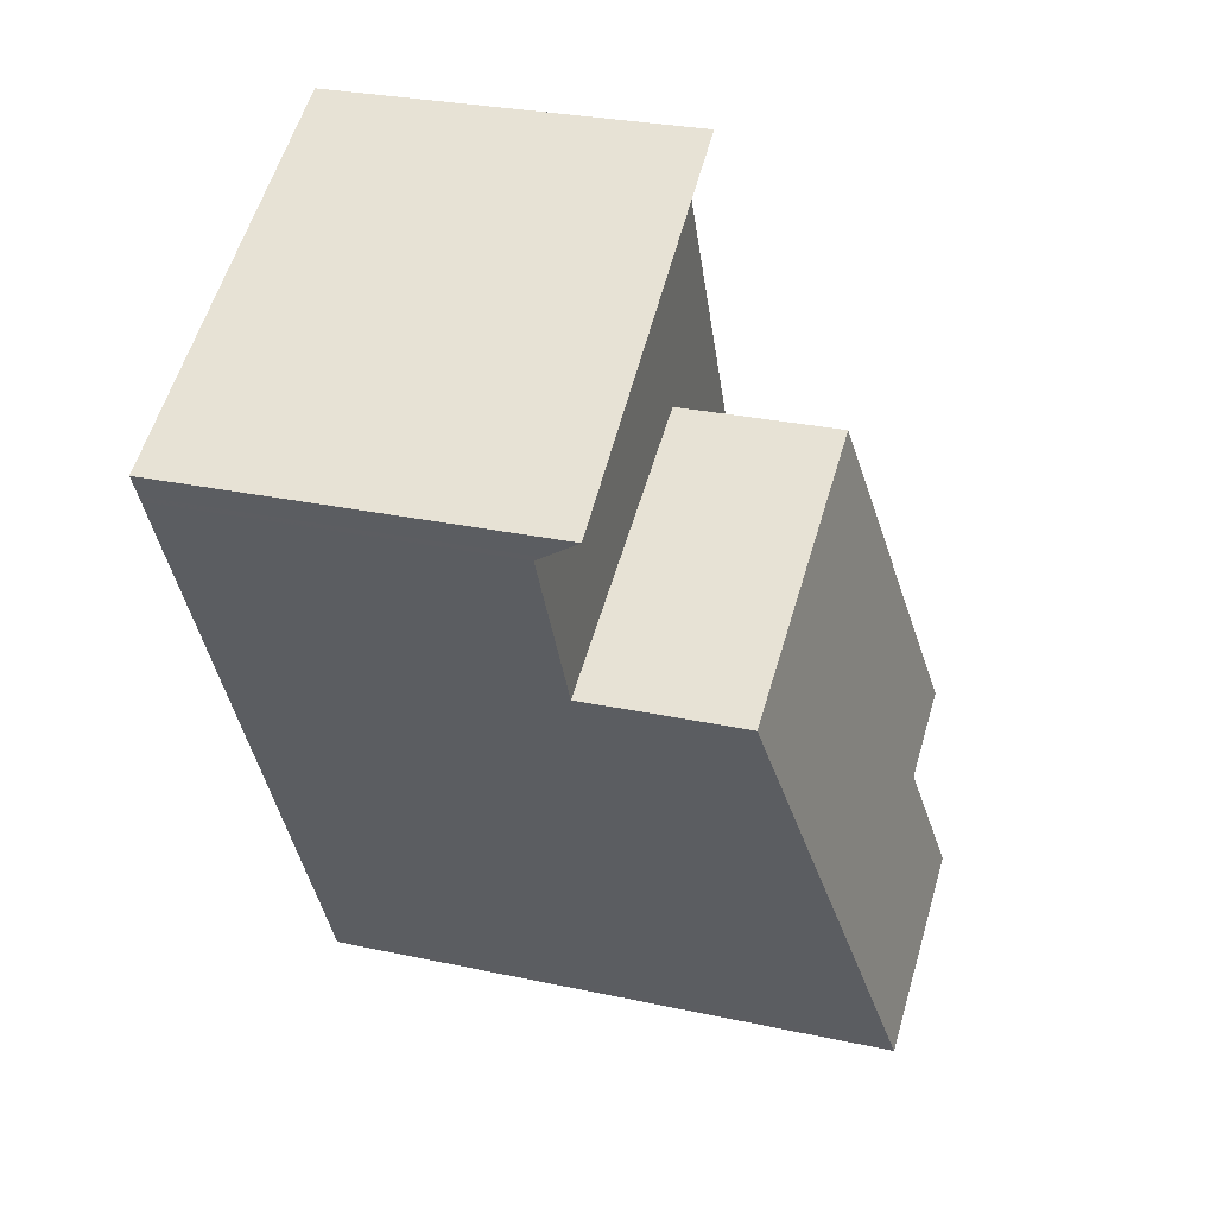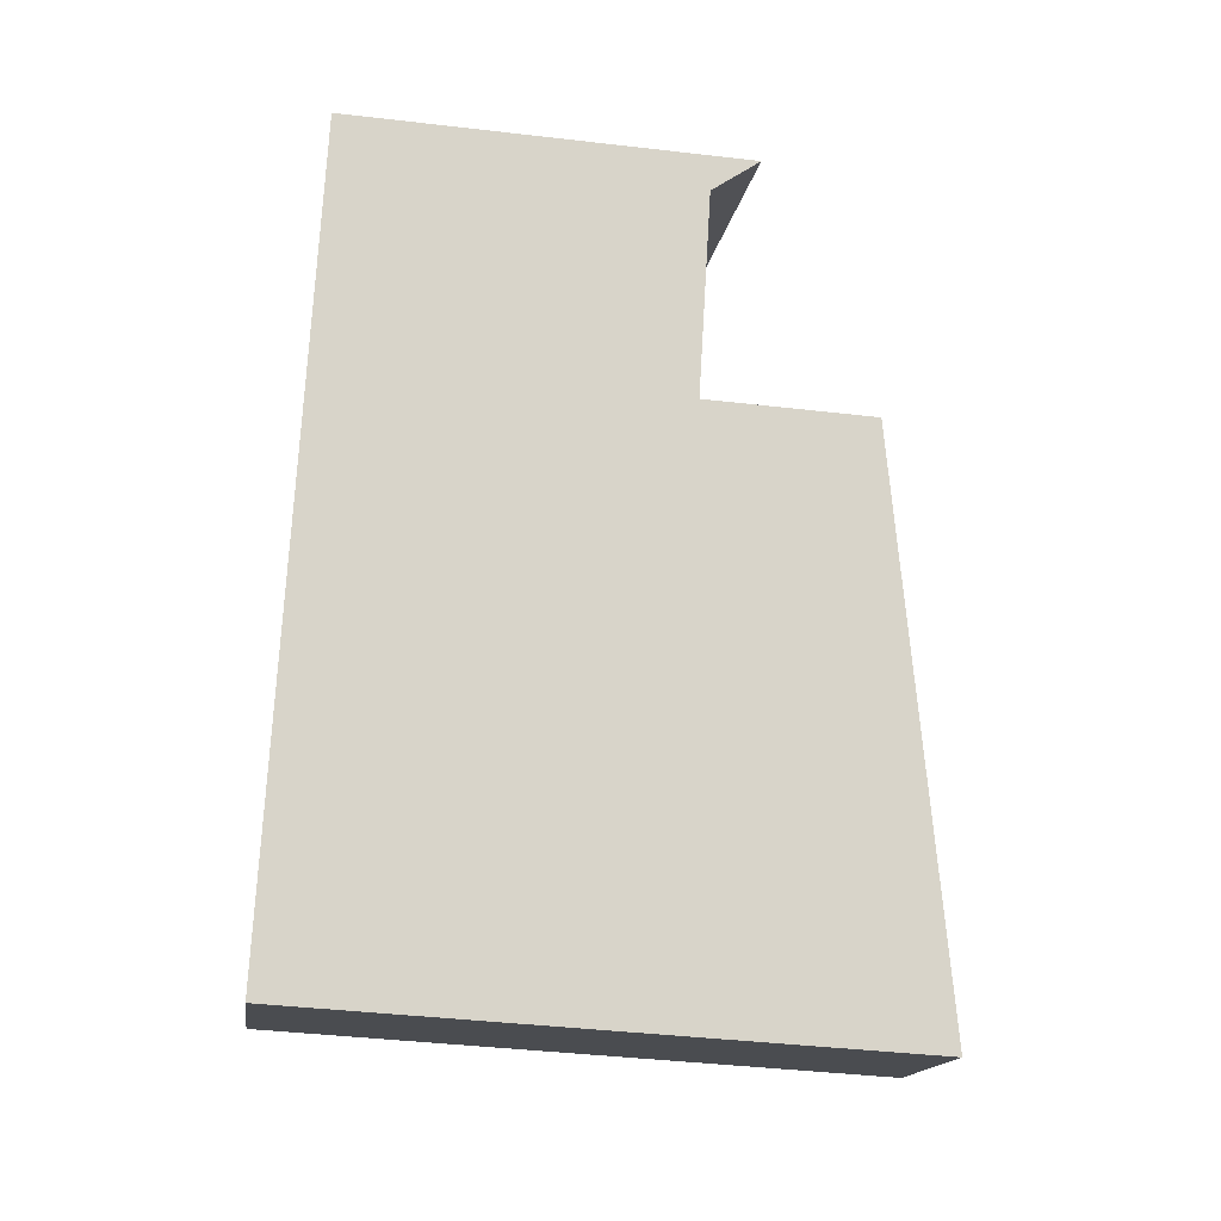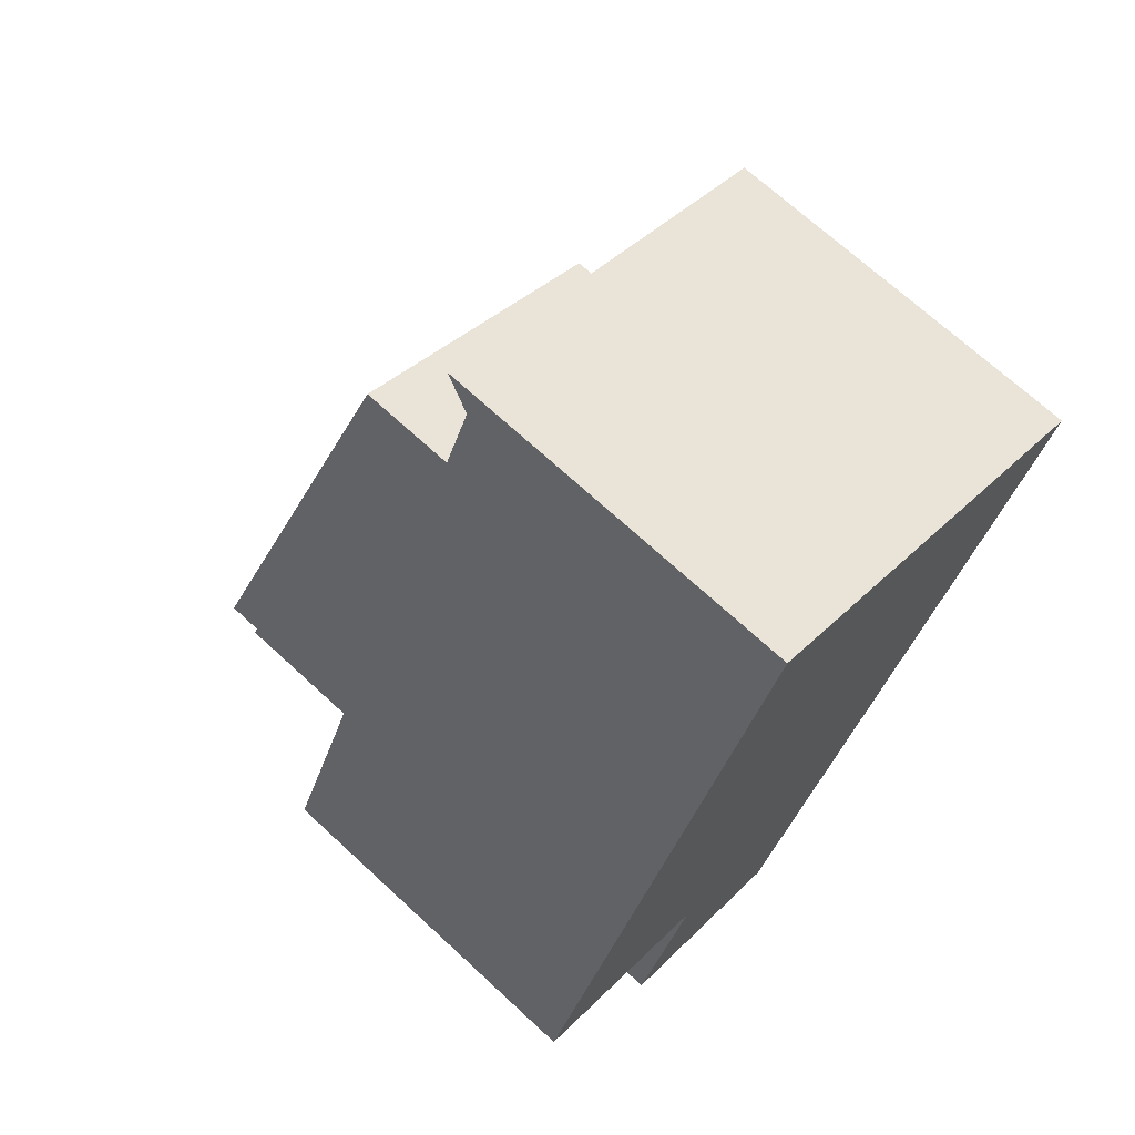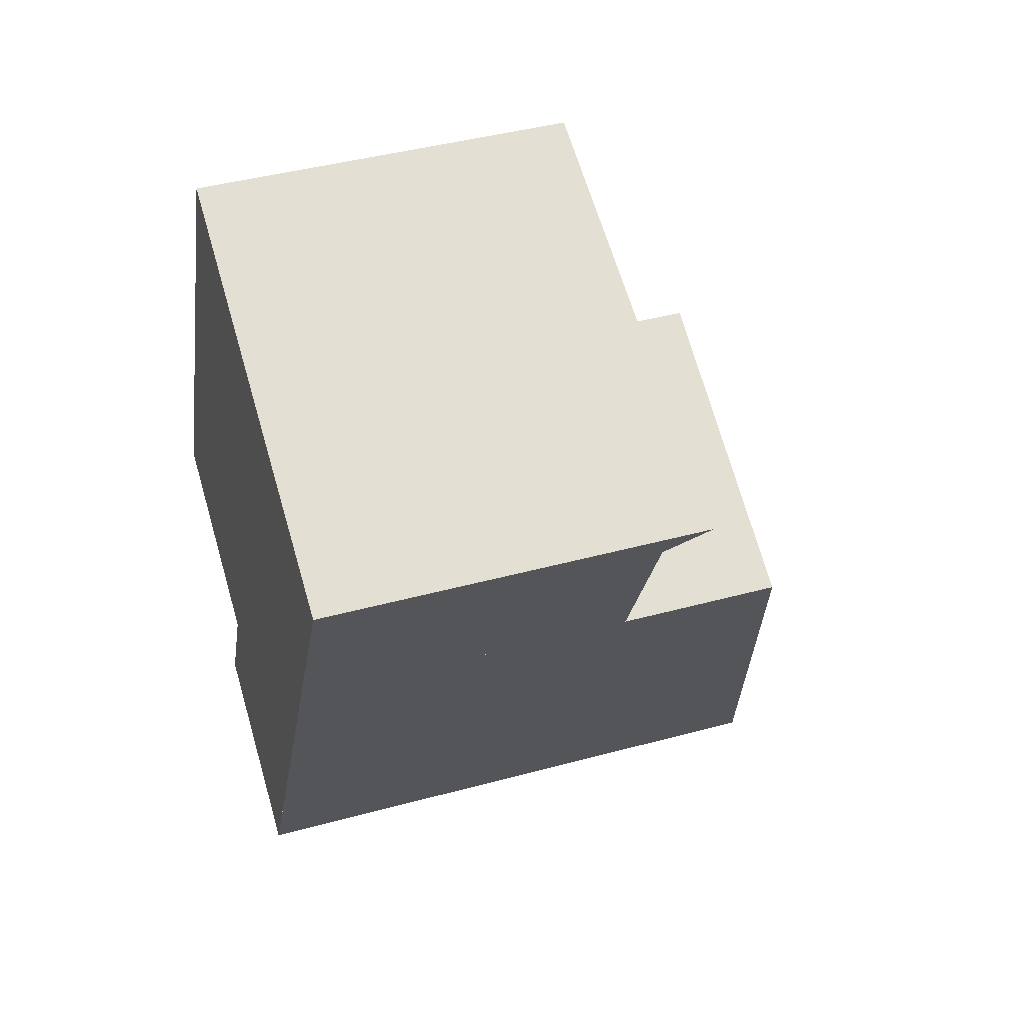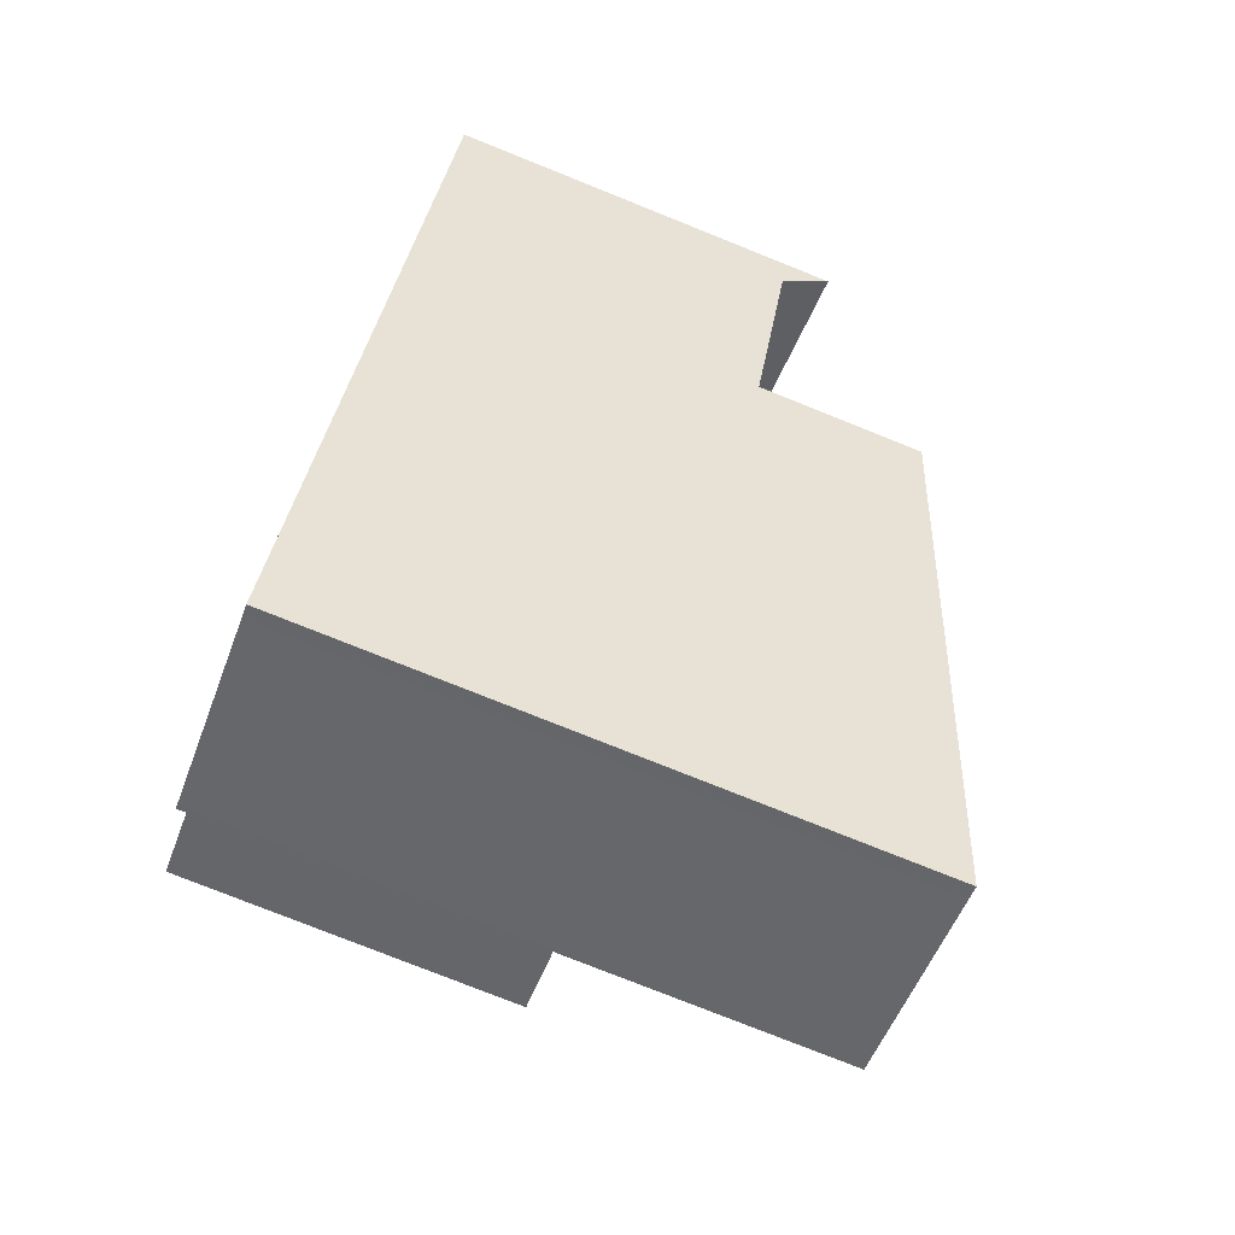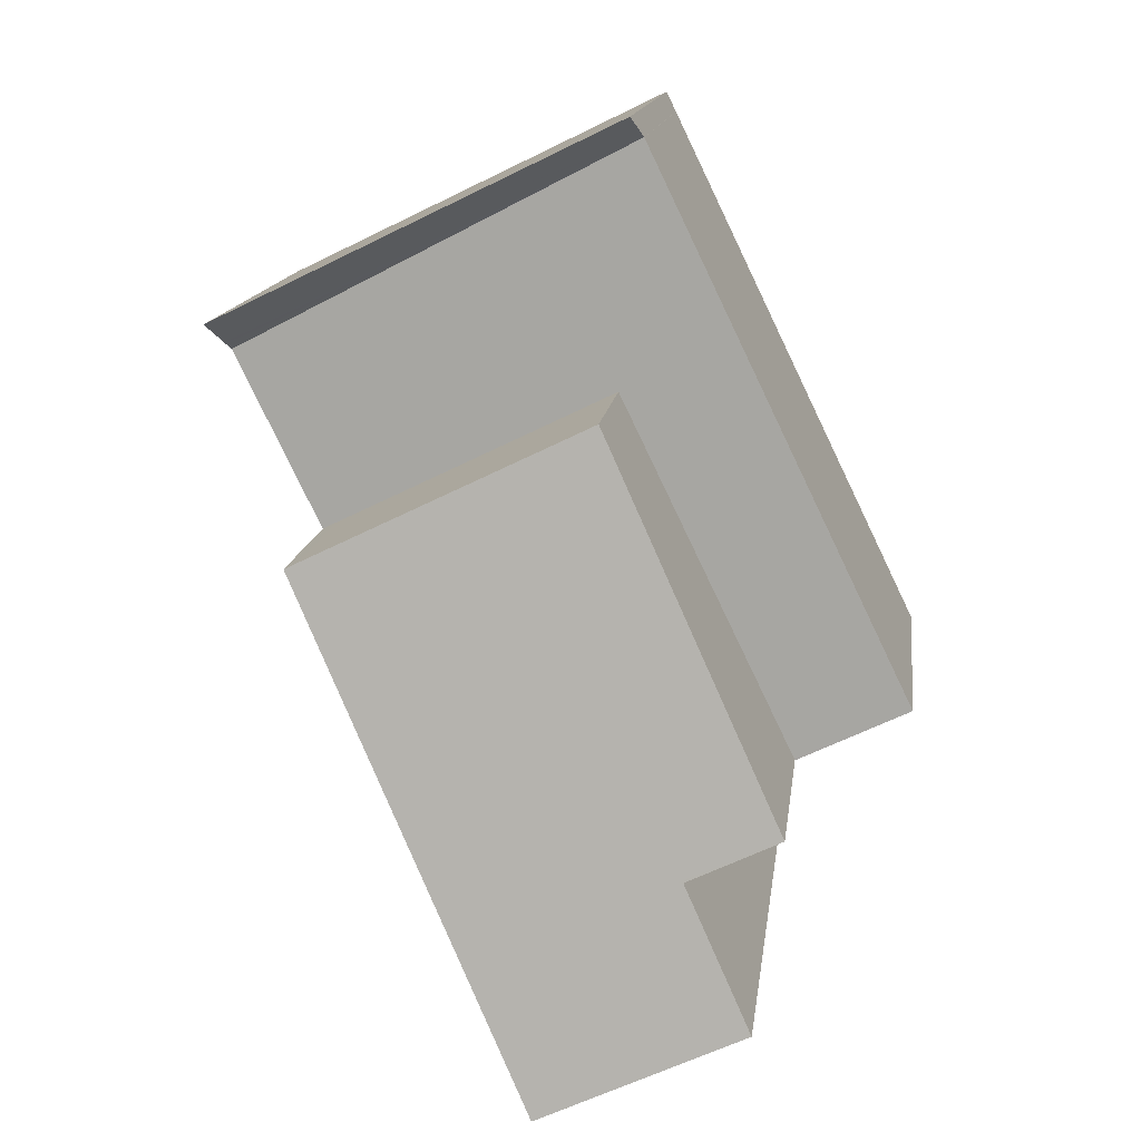
<metadata>
{"format":"obj","ext":"obj","renderer":"f3d","projection":"perspective","resolution":1024,"background":"white","views":[{"elev":29.1,"azim":-72.3,"up":"+Y"},{"elev":-40.4,"azim":-98.2,"up":"+Y"},{"elev":69.5,"azim":132.8,"up":"+Y"},{"elev":42.7,"azim":-108.0,"up":"+Y"},{"elev":-77.6,"azim":-111.8,"up":"+Y"},{"elev":14.4,"azim":7.3,"up":"+Y"}]}
</metadata>
<code>
v -2461 -2306 9.1
v -2460 -2308 9.488
v -2463 -2310 9.461
v -2458 -2305 5.502
v -2468 -2299 6.141
v -2462 -2296 5.947
v -2463 -2310 9.461
v -2464 -2308 9.068
v -2464 -2308 9.068
v -2467 -2302 8.035
v -2459 -2306 9.111
v -2468 -2299 5.43
v -2462 -2296 5.461
v -2464 -2297 5.452
v -2459 -2306 5.493
v -2468 -2299 5.43
v -2462 -2296 5.461
v -2468 -2299 5.43
v -2459 -2306 5.493
v -2467 -2302 5.443
v -2468 -2299 5.873
v -2462 -2296 5.661
v -2468 -2299 5.873
v -2468 -2299 5.43
v -2467 -2302 8.035
v -2467 -2302 5.443
v -2468 -2299 6.141
v -2459 -2306 5.493
v -2458 -2305 5.501
v -2459 -2306 9.104
v -2459 -2306 5.493
v -2462 -2296 5.661
v -2462 -2296 5.461
v -2462 -2296 5.948
v -2462 -2296 5.461
v -2458 -2305 5.501
v -2458 -2305 5.502
v -2468 -2299 5.574
v -2464 -2297 5.448
v -2464 -2297 5.448
v -2464 -2297 5.452
v -2462 -2296 5.461
v -2462 -2296 5.461
v -2468 -2299 5.574
v -2468 -2299 5.621
v -2462 -2296 5.46
v -2462 -2296 5.46
v -2462 -2296 5.461
v -2462 -2296 5.461
v -2468 -2299 5.622
v -2467 -2302 8.035
v -2467 -2302 8.035
v -2467 -2302 5.443
v -2462 -2300 5.466
v -2460 -2299 5.475
v -2462 -2300 8.07
v -2462 -2300 5.466
v -2467 -2302 5.443
v -2460 -2299 5.475
v -2464 -2297 5.452
v -2464 -2297 5.502
v -2464 -2297 5.72
v -2462 -2300 8.07
v -2459 -2306 9.104
v -2464 -2296 6.001
v -2462 -2300 8.07
v -2462 -2300 5.466
v -2459 -2306 9.111
v -2464 -2308 9.165
v -2464 -2308 9.165
v -2461 -2307 9.189
v -2463 -2310 9.462
v -2464 -2308 9.166
v -2468 -2299 5.431
v -2467 -2302 5.444
v -2464 -2308 9.07
v -2467 -2302 8.036
v -2468 -2299 5.616
v -2468 -2299 5.567
v -2468 -2299 5.866
v -2468 -2299 5.431
v -2468 -2299 6.134
v -2467 -2302 8.036
v -2467 -2302 5.444
v -2460 -2308 9.487
v -2461 -2307 9.189
v -2465 -2298 5.445
v -2464 -2301 5.458
v -2465 -2298 5.541
v -2465 -2298 5.471
v -2465 -2297 5.77
v -2465 -2298 5.445
v -2465 -2297 6.047
v -2461 -2306 9.092
v -2464 -2301 8.059
v -2464 -2301 8.059
v -2464 -2301 5.458
v -2463 -2309 9.347
v -2463 -2309 9.347
v -2460 -2308 9.374
v -2460 -2308 9.374
v -2463 -2309 9.349
v -2463 -2310 9.44
v -2463 -2310 9.44
v -2460 -2308 9.465
v -2460 -2308 9.464
v -2463 -2310 9.442
v -2461 -2307 9.189
v -2461 -2306 9.1
v -2461 -2306 0
v -2461 -2307 0
v -2460 -2308 9.487
v -2460 -2308 9.488
v -2460 -2308 0
v -2460 -2308 0
v -2463 -2310 9.44
v -2463 -2310 9.461
v -2463 -2310 0
v -2463 -2310 0
v -2458 -2305 5.502
v -2458 -2305 5.502
v -2458 -2305 0
v -2458 -2305 0
v -2468 -2299 6.141
v -2468 -2299 6.141
v -2468 -2299 0
v -2468 -2299 8.882e-16
v -2462 -2296 5.661
v -2462 -2296 5.947
v -2462 -2296 0
v -2462 -2296 0
v -2463 -2310 9.461
v -2463 -2310 9.461
v -2463 -2310 0
v -2463 -2310 0
v -2467 -2302 8.035
v -2464 -2308 9.068
v -2464 -2308 0
v -2467 -2302 0
v -2462 -2296 5.461
v -2462 -2296 5.461
v -2462 -2296 0
v -2462 -2296 0
v -2468 -2299 5.574
v -2468 -2299 5.43
v -2468 -2299 0
v -2468 -2299 0
v -2468 -2299 6.141
v -2468 -2299 5.873
v -2468 -2299 -8.882e-16
v -2468 -2299 0
v -2462 -2296 5.461
v -2462 -2296 5.661
v -2462 -2296 0
v -2462 -2296 0
v -2468 -2299 6.134
v -2468 -2299 6.141
v -2468 -2299 8.882e-16
v -2468 -2299 -8.882e-16
v -2458 -2305 5.502
v -2458 -2305 5.501
v -2458 -2305 0
v -2458 -2305 0
v -2462 -2296 5.947
v -2462 -2296 5.948
v -2462 -2296 0
v -2462 -2296 0
v -2459 -2306 5.493
v -2458 -2305 5.502
v -2458 -2305 0
v -2459 -2306 0
v -2460 -2299 5.475
v -2462 -2296 5.461
v -2462 -2296 0
v -2460 -2299 0
v -2468 -2299 5.622
v -2468 -2299 5.574
v -2468 -2299 0
v -2468 -2299 0
v -2462 -2296 5.461
v -2462 -2296 5.461
v -2462 -2296 0
v -2462 -2296 0
v -2468 -2299 5.873
v -2468 -2299 5.622
v -2468 -2299 0
v -2468 -2299 -8.882e-16
v -2468 -2299 5.43
v -2467 -2302 5.443
v -2467 -2302 8.882e-16
v -2468 -2299 0
v -2458 -2305 5.501
v -2460 -2299 5.475
v -2460 -2299 0
v -2458 -2305 0
v -2462 -2296 5.948
v -2464 -2296 6.001
v -2464 -2296 0
v -2462 -2296 0
v -2461 -2306 9.1
v -2459 -2306 9.111
v -2459 -2306 0
v -2461 -2306 0
v -2464 -2308 9.068
v -2464 -2308 9.165
v -2464 -2308 0
v -2464 -2308 0
v -2460 -2308 9.374
v -2461 -2307 9.189
v -2461 -2307 0
v -2460 -2308 0
v -2463 -2310 9.461
v -2463 -2310 9.462
v -2463 -2310 0
v -2463 -2310 0
v -2465 -2297 6.047
v -2468 -2299 6.134
v -2468 -2299 -8.882e-16
v -2465 -2297 8.882e-16
v -2463 -2310 9.462
v -2460 -2308 9.487
v -2460 -2308 0
v -2463 -2310 0
v -2464 -2296 6.001
v -2465 -2297 6.047
v -2465 -2297 8.882e-16
v -2464 -2296 0
v -2464 -2308 9.165
v -2463 -2309 9.347
v -2463 -2309 0
v -2464 -2308 0
v -2460 -2308 9.465
v -2460 -2308 9.374
v -2460 -2308 0
v -2460 -2308 0
v -2463 -2309 9.347
v -2463 -2310 9.44
v -2463 -2310 0
v -2463 -2309 0
v -2460 -2308 9.488
v -2460 -2308 9.465
v -2460 -2308 0
v -2460 -2308 0
v -2458 -2305 0
v -2461 -2306 0
v -2460 -2308 0
v -2463 -2310 0
v -2468 -2299 0
v -2462 -2296 0
f 37 15 28 36
f 38 24 18 44
f 31 19 11 30
f 70 9 8 69
f 94 64 68 1 71 86
f 23 21 5 27
f 81 24 38 79
f 25 10 20 26
f 65 34 32 62
f 55 36 28 54
f 57 31 30 56
f 32 22 17 33
f 34 6 22 32
f 59 29 36 55
f 36 29 4 37
f 97 67 66 96
f 61 46 60
f 40 14 41
f 48 42 41 14 47
f 49 43 42 48
f 45 38 44 50
f 62 32 33 46 61
f 47 35 48
f 48 35 13 49
f 50 21 23 45
f 51 8 9 52
f 75 53 16 74
f 54 41 42 55
f 58 12 16 53
f 55 42 43 59
f 95 63 64 94
f 79 38 45 78
f 78 45 23 80
f 80 23 27 82
f 99 70 69 98
f 101 86 71 100
f 98 69 73 102
f 88 75 74 87
f 76 8 51 77
f 90 79 78 89
f 89 78 80 91
f 91 80 82 93
f 92 81 79 90
f 83 25 26 84
f 73 69 8 76
f 102 73 86 101
f 87 40 41 54 88
f 89 61 60 39 90
f 91 62 61 89
f 93 65 62 91
f 90 39 92
f 94 76 77 95
f 96 83 84 97
f 86 73 76 94
f 104 99 98 103
f 106 101 100 105
f 103 98 102 107
f 107 102 101 106
f 103 7 3 104
f 105 2 85 106
f 107 72 7 103
f 106 85 72 107
f 109 110 111 108
f 113 114 115 112
f 117 118 119 116
f 121 122 123 120
f 125 126 127 124
f 129 130 131 128
f 133 134 135 132
f 137 138 139 136
f 141 142 143 140
f 145 146 147 144
f 149 150 151 148
f 153 154 155 152
f 157 158 159 156
f 161 162 163 160
f 165 166 167 164
f 169 170 171 168
f 173 174 175 172
f 177 178 179 176
f 181 182 183 180
f 185 186 187 184
f 189 190 191 188
f 193 194 195 192
f 197 198 199 196
f 201 202 203 200
f 205 206 207 204
f 209 210 211 208
f 213 214 215 212
f 217 218 219 216
f 221 222 223 220
f 225 226 227 224
f 229 230 231 228
f 233 234 235 232
f 237 238 239 236
f 241 242 243 240
f 245 246 247 248 249 244

</code>
